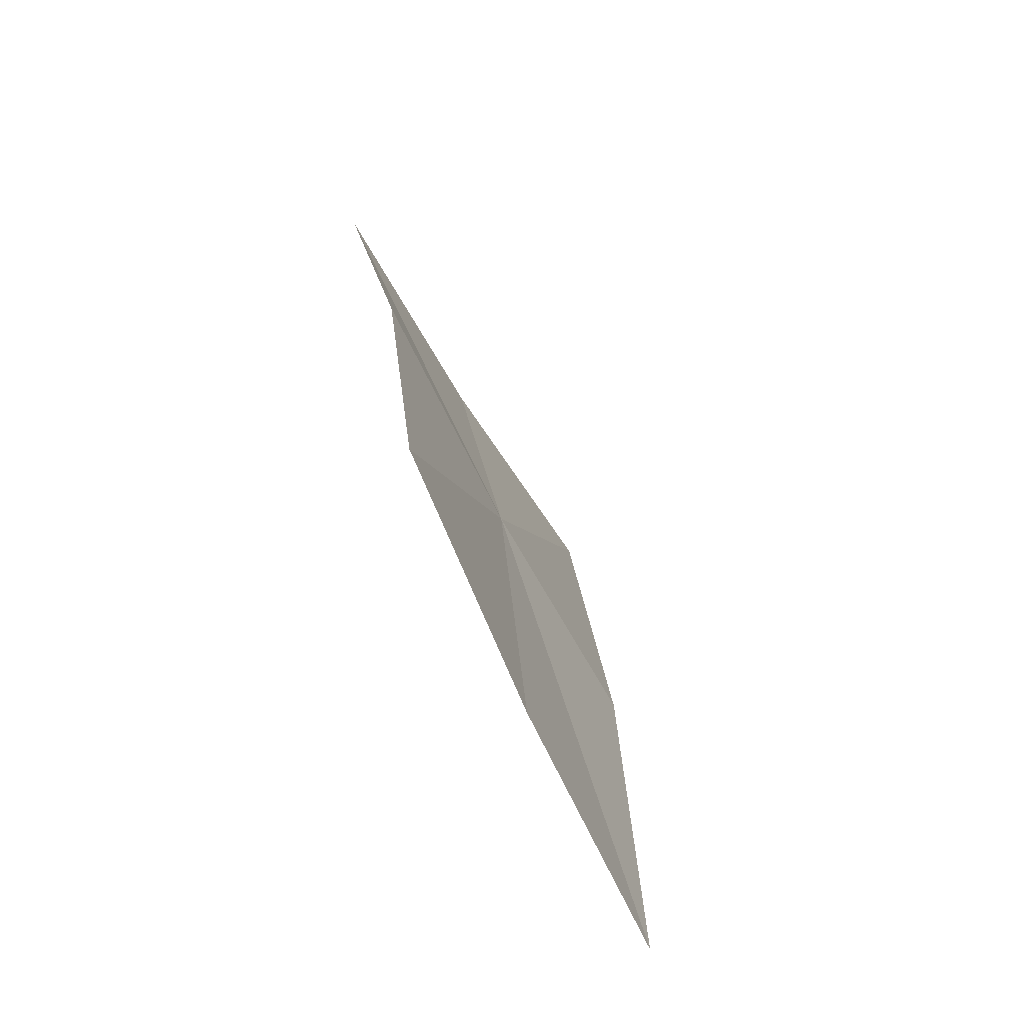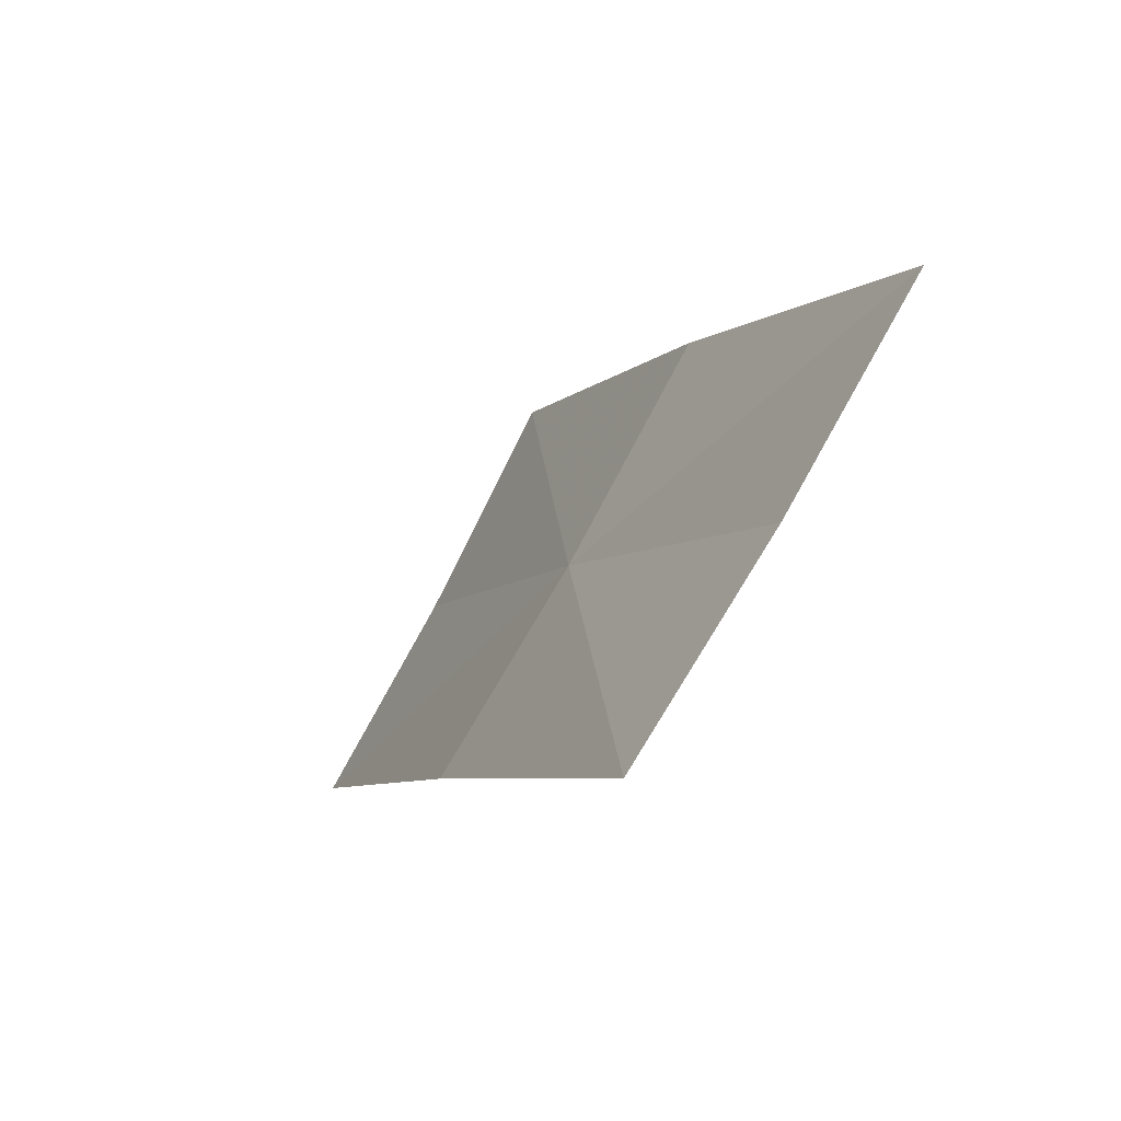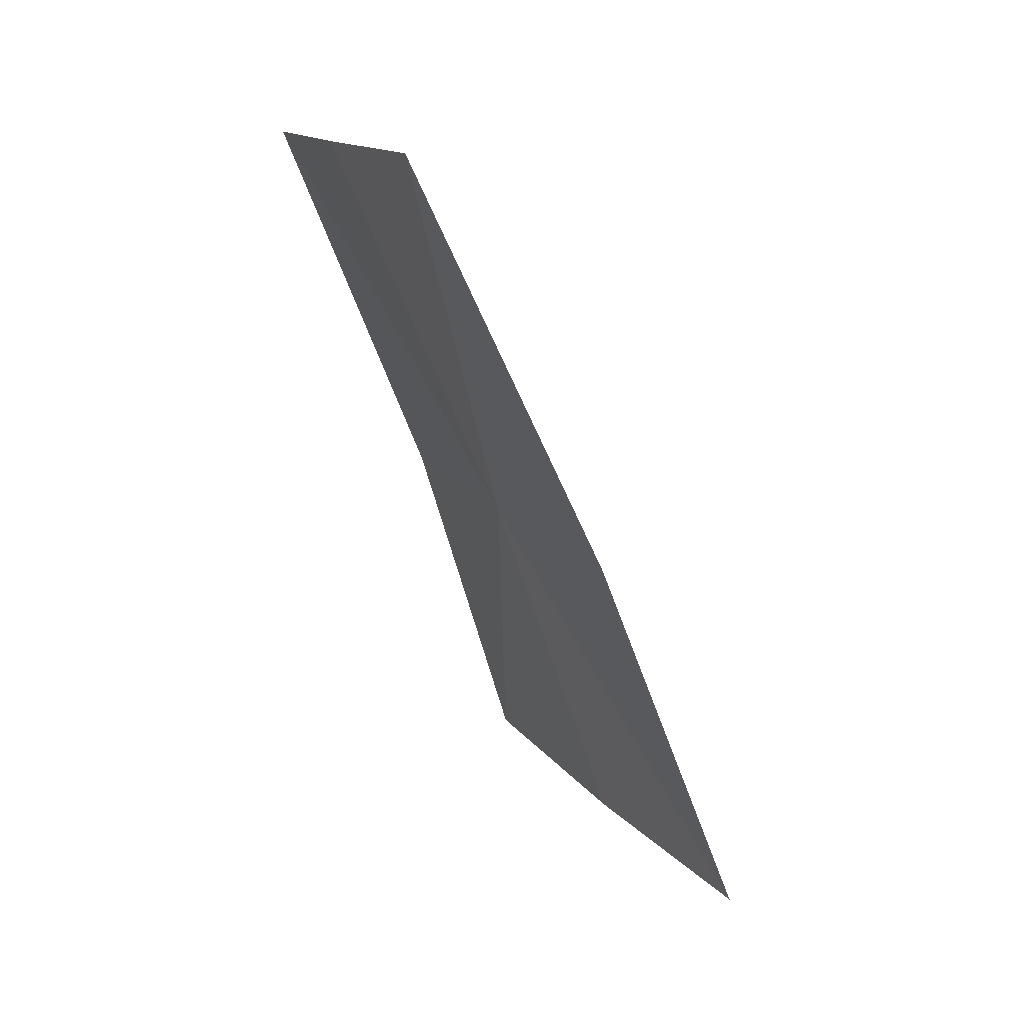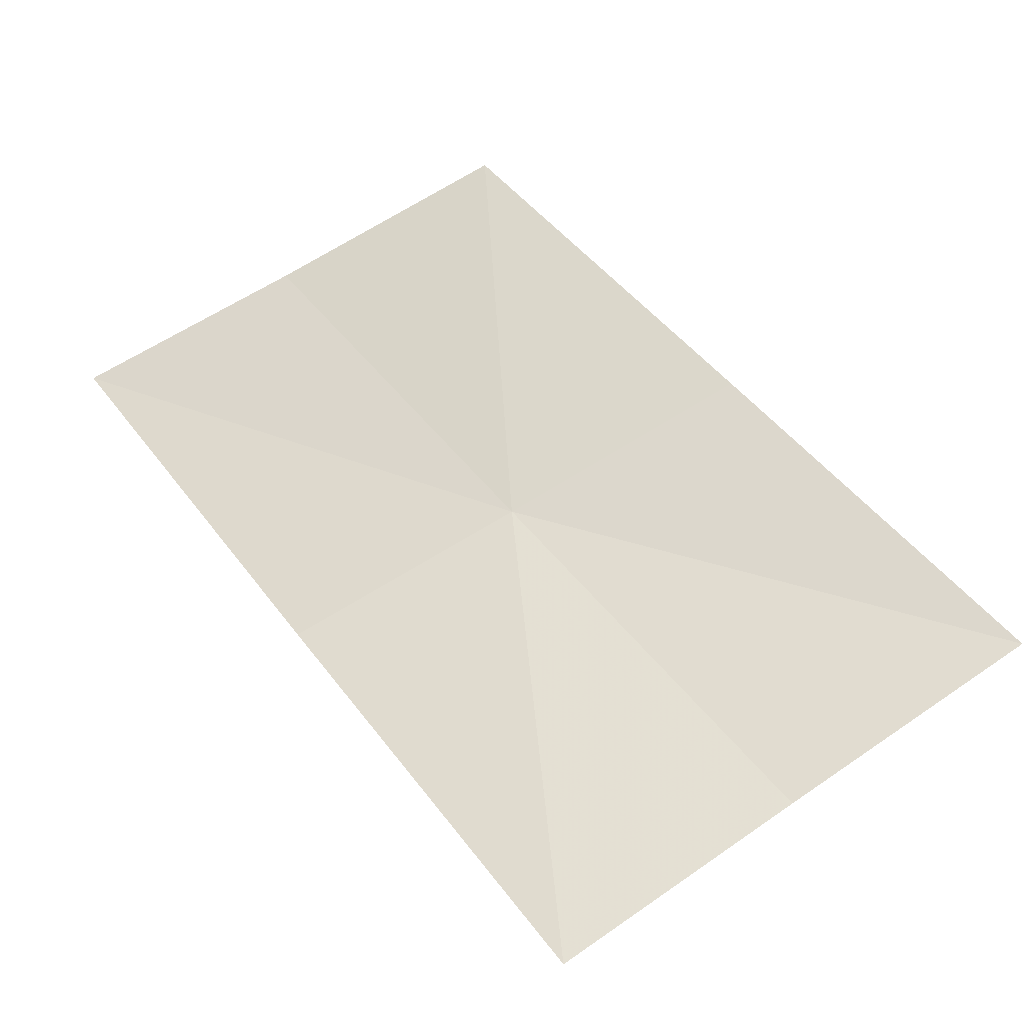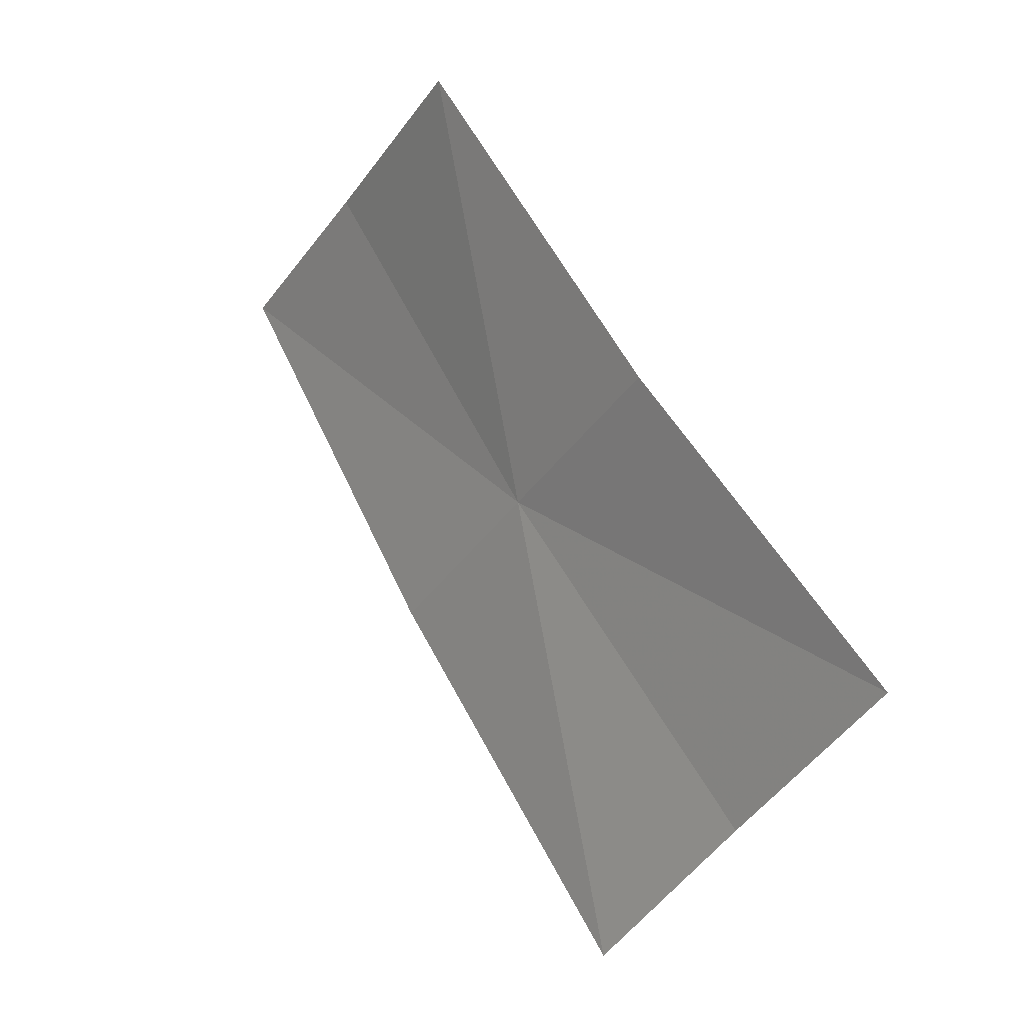
<metadata>
{"format":"obj","ext":"obj","renderer":"f3d","projection":"perspective","resolution":1024,"background":"white","views":[{"elev":21.3,"azim":-141.6,"up":"+Z"},{"elev":-6.1,"azim":21.8,"up":"+Z"},{"elev":-55.6,"azim":-118.2,"up":"+Z"},{"elev":-73.1,"azim":-34.5,"up":"+Y"},{"elev":59.6,"azim":15.4,"up":"+Z"}]}
</metadata>
<code>
v -0.1558 -0.237 0.4907
v -0.1831 -0.2167 0.4768
v -0.1631 -0.2407 0.477
v -0.1756 -0.2146 0.4906
v -0.1426 -0.2627 0.4767
v -0.1357 -0.2569 0.4903
v -0.1682 -0.2134 0.5052
v -0.1485 -0.2342 0.5053
v -0.1288 -0.252 0.5049
f 1 2 3
f 1 4 2
f 1 5 6
f 1 3 5
f 1 7 4
f 1 8 7
f 1 9 8
f 1 6 9

</code>
